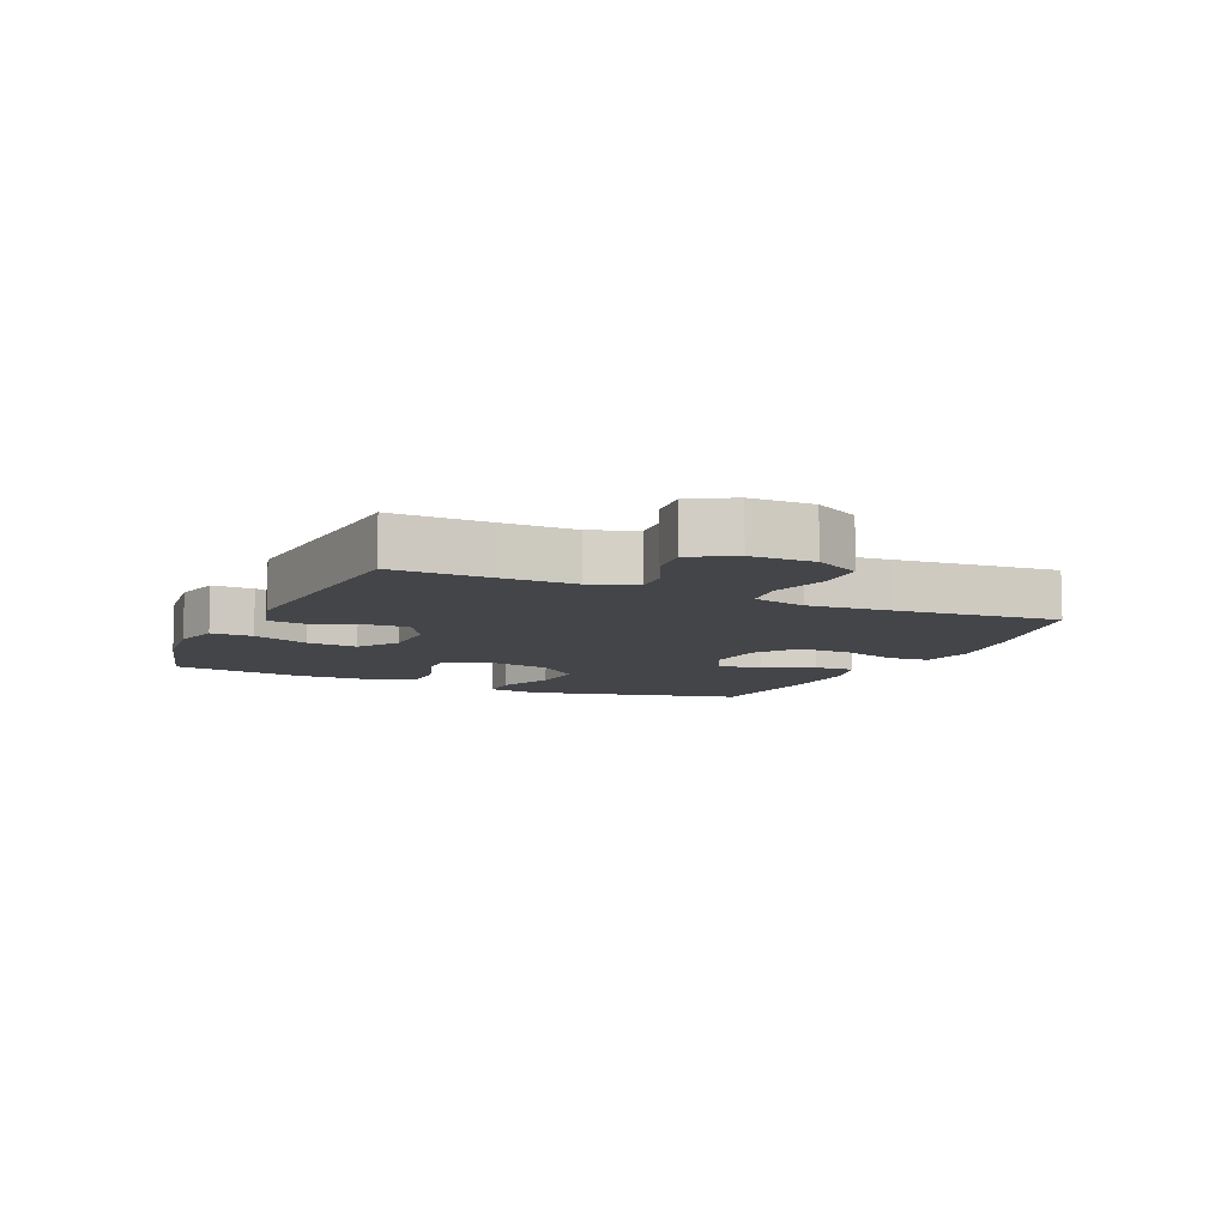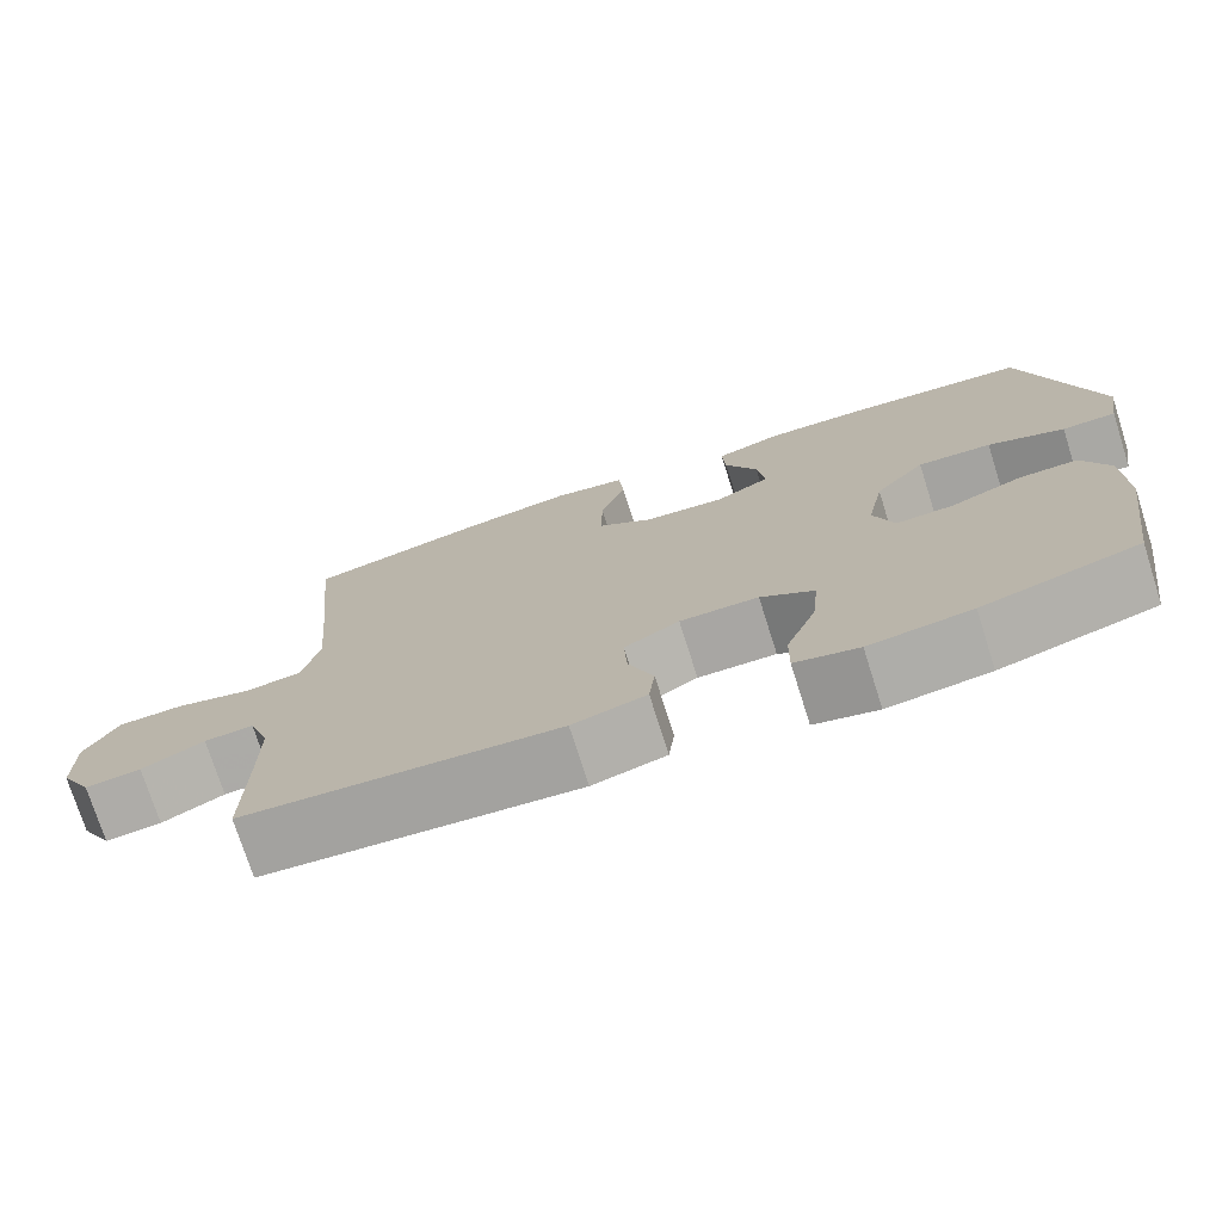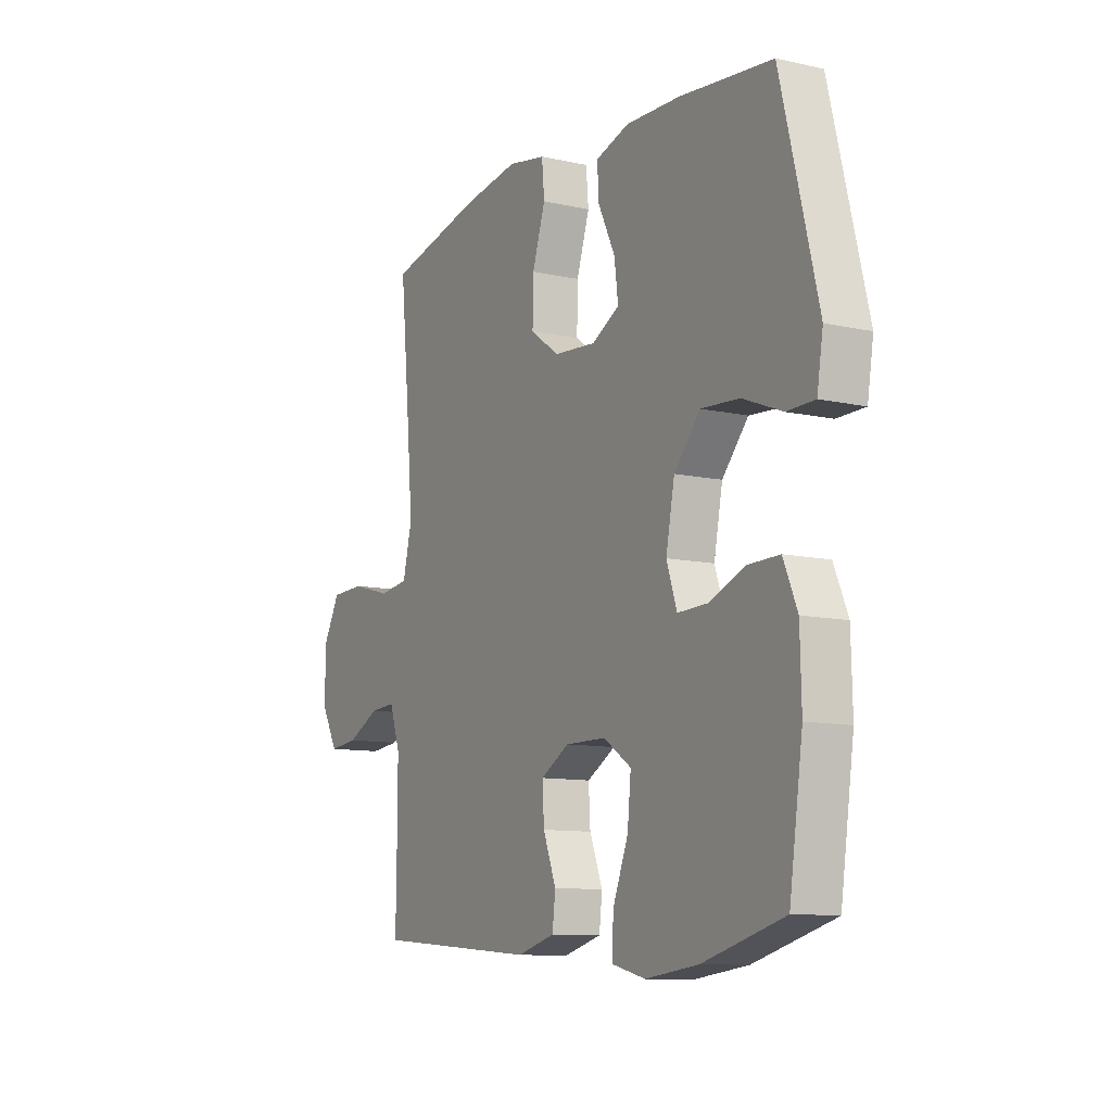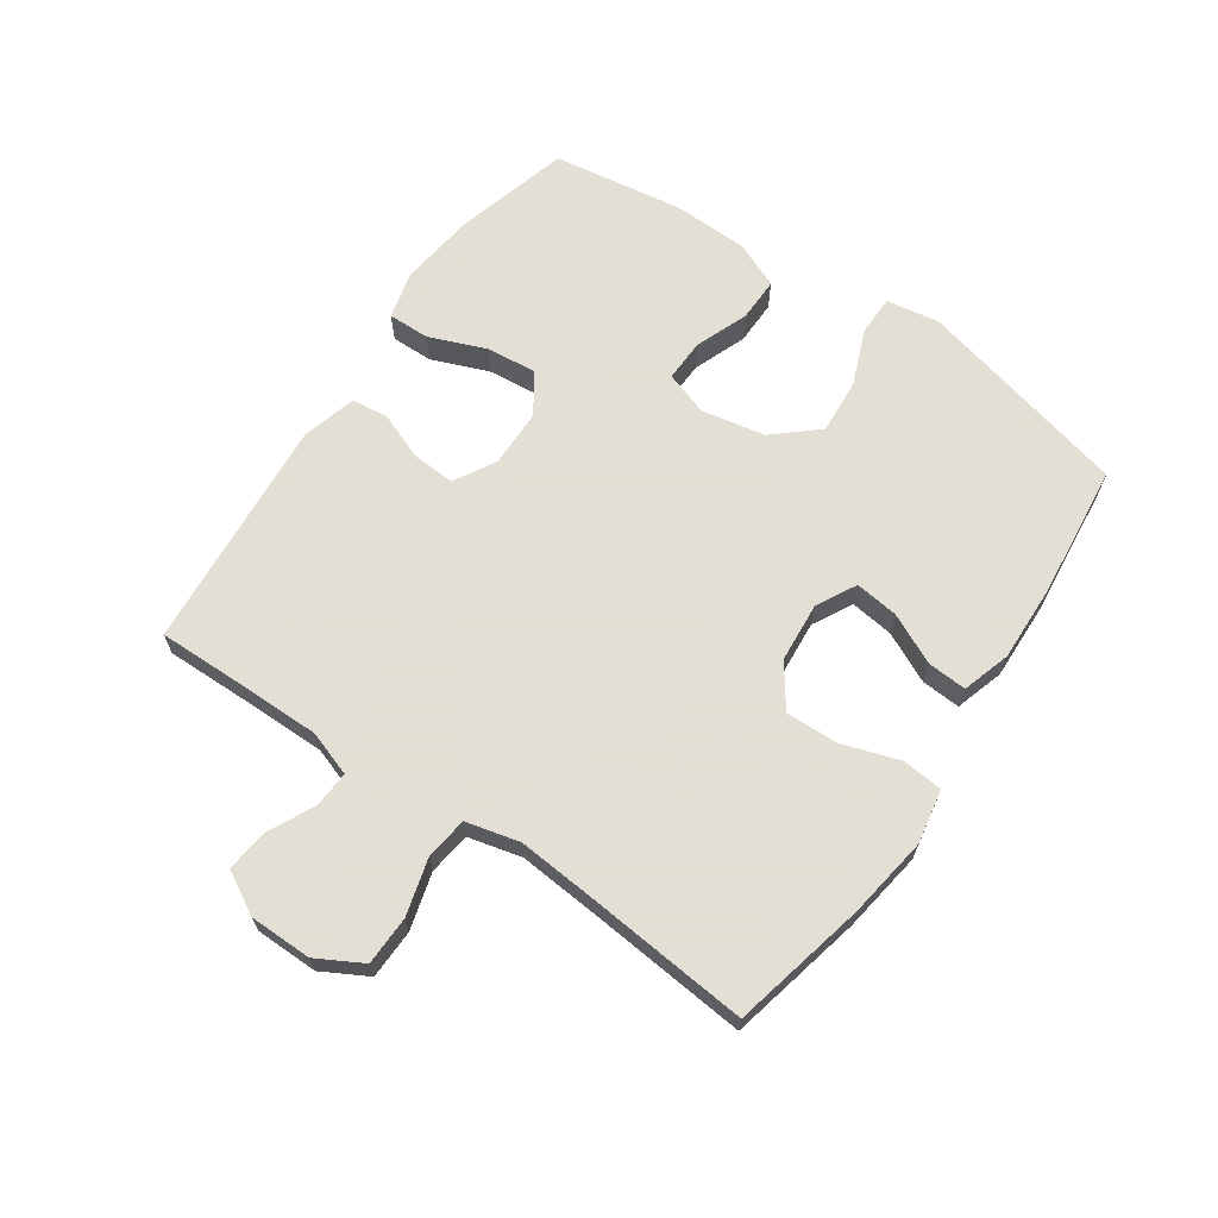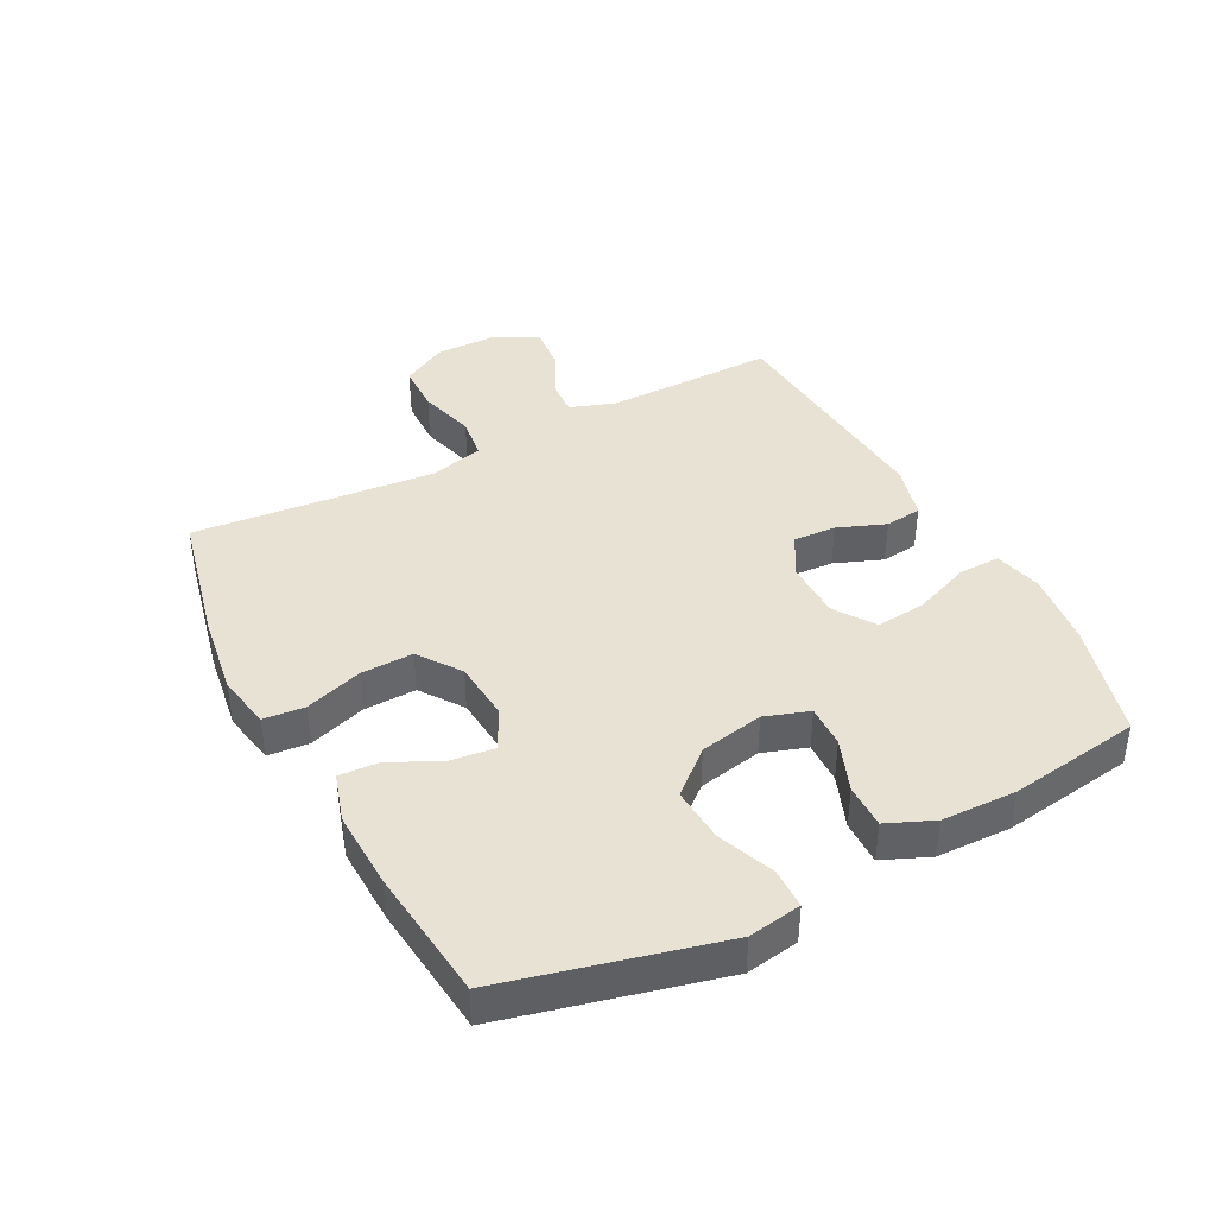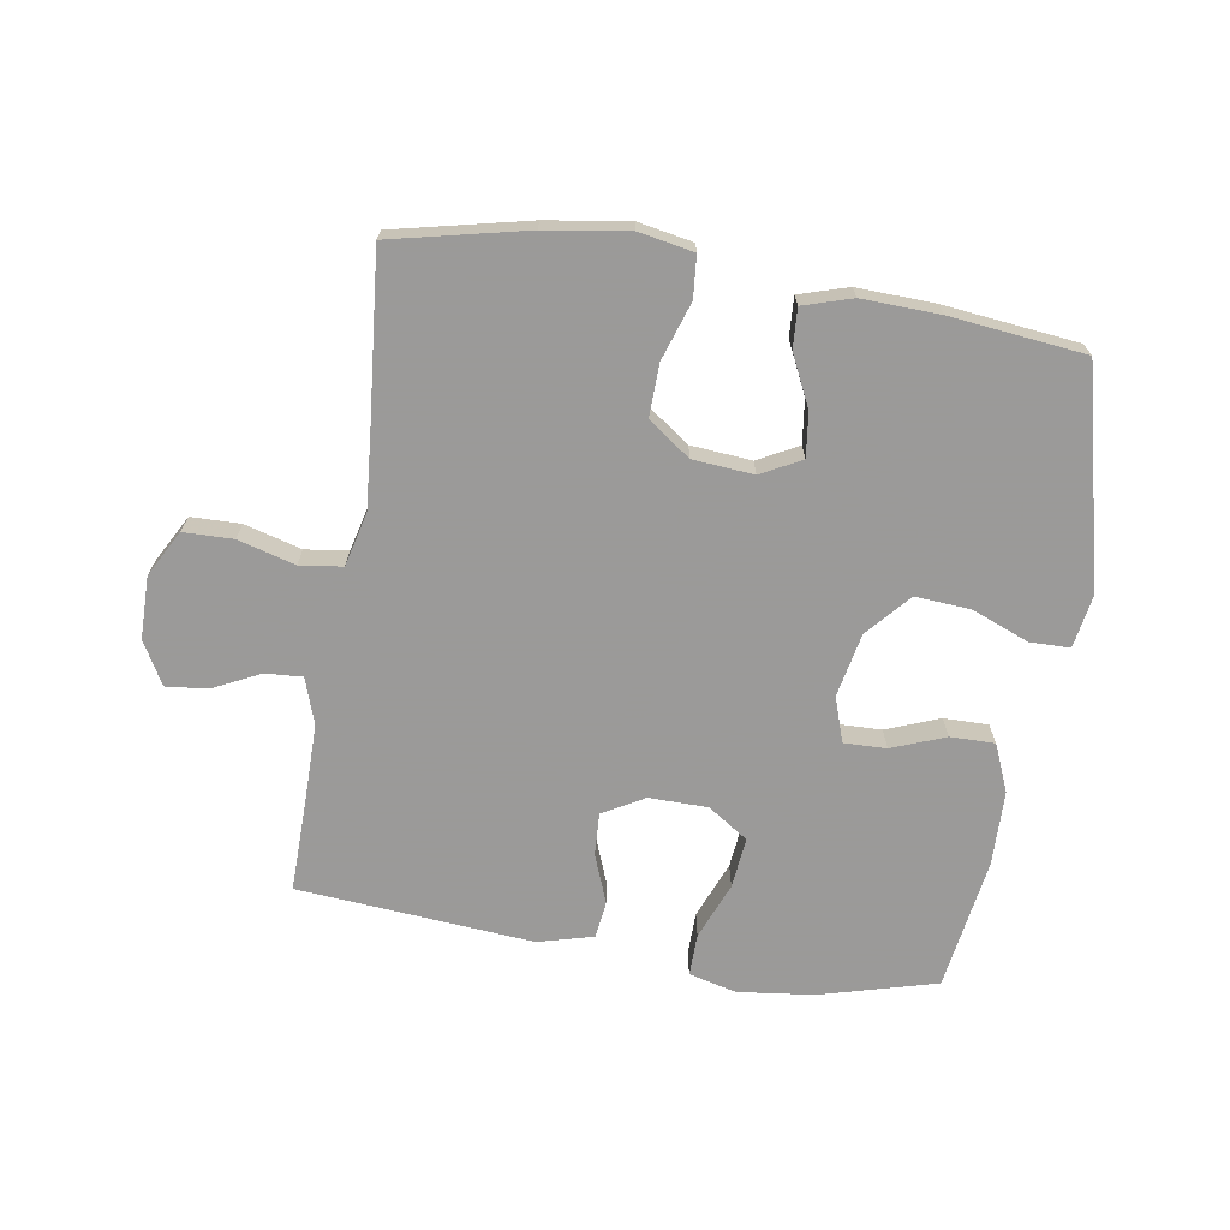
<metadata>
{"format":"obj","ext":"obj","renderer":"f3d","projection":"perspective","resolution":1024,"background":"white","views":[{"elev":-8.8,"azim":-114.4,"up":"+Y"},{"elev":-74.6,"azim":17.6,"up":"+Z"},{"elev":-10.5,"azim":60.6,"up":"+Z"},{"elev":66.3,"azim":-55.6,"up":"+Y"},{"elev":40.7,"azim":62.4,"up":"+Y"},{"elev":-69.5,"azim":-9.3,"up":"+Y"}]}
</metadata>
<code>
v 0.5 0.07 -0.5
v 0.314 0.07 -0.551
v 0.192 0.07 -0.566
v 0.116 0.07 -0.547
v 0.117 0.07 -0.48
v 0.153 0.07 -0.389
v 0.161 0.07 -0.308
v 0.097 0.07 -0.265
v 0.003 0.07 -0.264
v -0.063 0.07 -0.302
v -0.059 0.07 -0.37
v -0.029 0.07 -0.447
v -0.036 0.07 -0.506
v -0.124 0.07 -0.53
v -0.5 0.07 -0.5
v -0.498 0.07 -0.345
v -0.498 0.07 -0.227
v -0.523 0.07 -0.154
v -0.582 0.07 -0.158
v -0.657 0.07 -0.195
v -0.724 0.07 -0.202
v -0.762 0.07 -0.134
v -0.763 0.07 -0.034
v -0.723 0.07 0.039
v -0.644 0.07 0.041
v -0.553 0.07 0.016
v -0.485 0.07 0.025
v -0.464 0.07 0.111
v -0.475 0.07 0.24
v -0.5 0.07 0.5
v -0.285 0.07 0.549
v -0.153 0.07 0.569
v -0.066 0.07 0.553
v -0.06 0.07 0.487
v -0.09 0.07 0.395
v -0.092 0.07 0.311
v -0.025 0.07 0.263
v 0.072 0.07 0.255
v 0.136 0.07 0.289
v 0.127 0.07 0.359
v 0.088 0.07 0.44
v 0.084 0.07 0.503
v 0.162 0.07 0.527
v 0.286 0.07 0.523
v 0.5 0.07 0.5
v 0.585 0.07 0.156
v 0.571 0.07 0.071
v 0.507 0.07 0.07
v 0.416 0.07 0.106
v 0.328 0.07 0.112
v 0.268 0.07 0.043
v 0.248 0.07 -0.059
v 0.272 0.07 -0.13
v 0.34 0.07 -0.128
v 0.425 0.07 -0.095
v 0.496 0.07 -0.094
v 0.528 0.07 -0.169
v 0.531 0.07 -0.289
v 0.5 0 -0.5
v 0.314 0 -0.551
v 0.192 0 -0.566
v 0.116 0 -0.547
v 0.117 0 -0.48
v 0.153 0 -0.389
v 0.161 0 -0.308
v 0.097 0 -0.265
v 0.003 0 -0.264
v -0.063 0 -0.302
v -0.059 0 -0.37
v -0.029 0 -0.447
v -0.036 0 -0.506
v -0.124 0 -0.53
v -0.5 0 -0.5
v -0.498 0 -0.345
v -0.498 0 -0.227
v -0.523 0 -0.154
v -0.582 0 -0.158
v -0.657 0 -0.195
v -0.724 0 -0.202
v -0.762 0 -0.134
v -0.763 0 -0.034
v -0.723 0 0.039
v -0.644 0 0.041
v -0.553 0 0.016
v -0.485 0 0.025
v -0.464 0 0.111
v -0.475 0 0.24
v -0.5 0 0.5
v -0.285 0 0.549
v -0.153 0 0.569
v -0.066 0 0.553
v -0.06 0 0.487
v -0.09 0 0.395
v -0.092 0 0.311
v -0.025 0 0.263
v 0.072 0 0.255
v 0.136 0 0.289
v 0.127 0 0.359
v 0.088 0 0.44
v 0.084 0 0.503
v 0.162 0 0.527
v 0.286 0 0.523
v 0.5 0 0.5
v 0.585 0 0.156
v 0.571 0 0.071
v 0.507 0 0.07
v 0.416 0 0.106
v 0.328 0 0.112
v 0.268 0 0.043
v 0.248 0 -0.059
v 0.272 0 -0.13
v 0.34 0 -0.128
v 0.425 0 -0.095
v 0.496 0 -0.094
v 0.528 0 -0.169
v 0.531 0 -0.289
f 4 5 6
f 3 4 6
f 2 3 6
f 1 2 6
f 58 1 6
f 57 58 6
f 56 57 6
f 55 56 6
f 54 55 6
f 53 54 6 7
f 52 53 7 8
f 51 52 8 9
f 47 48 49
f 46 47 49
f 45 46 49
f 44 45 49
f 43 44 49
f 42 43 49
f 41 42 49
f 40 41 49
f 39 40 49 50
f 38 39 50 51
f 33 34 35
f 32 33 35
f 31 32 35
f 30 31 35
f 29 30 35
f 28 29 35 36
f 27 28 36 37
f 24 25 26
f 23 24 26
f 22 23 26
f 21 22 26
f 20 21 26
f 19 20 26
f 18 19 26 27
f 51 9 10
f 38 51 10
f 37 38 10
f 27 37 10
f 18 27 10
f 17 18 10
f 14 15 16
f 13 14 16
f 12 13 16
f 11 12 16
f 10 11 16 17
f 64 63 62
f 64 62 61
f 64 61 60
f 64 60 59
f 64 59 116
f 64 116 115
f 64 115 114
f 64 114 113
f 64 113 112
f 65 64 112 111
f 66 65 111 110
f 67 66 110 109
f 107 106 105
f 107 105 104
f 107 104 103
f 107 103 102
f 107 102 101
f 107 101 100
f 107 100 99
f 107 99 98
f 108 107 98 97
f 109 108 97 96
f 93 92 91
f 93 91 90
f 93 90 89
f 93 89 88
f 93 88 87
f 94 93 87 86
f 95 94 86 85
f 84 83 82
f 84 82 81
f 84 81 80
f 84 80 79
f 84 79 78
f 84 78 77
f 85 84 77 76
f 68 67 109
f 68 109 96
f 68 96 95
f 68 95 85
f 68 85 76
f 68 76 75
f 74 73 72
f 74 72 71
f 74 71 70
f 74 70 69
f 75 74 69 68
f 1 59 60 2
f 2 60 61 3
f 3 61 62 4
f 4 62 63 5
f 5 63 64 6
f 6 64 65 7
f 7 65 66 8
f 8 66 67 9
f 9 67 68 10
f 10 68 69 11
f 11 69 70 12
f 12 70 71 13
f 13 71 72 14
f 14 72 73 15
f 15 73 74 16
f 16 74 75 17
f 17 75 76 18
f 18 76 77 19
f 19 77 78 20
f 20 78 79 21
f 21 79 80 22
f 22 80 81 23
f 23 81 82 24
f 24 82 83 25
f 25 83 84 26
f 26 84 85 27
f 27 85 86 28
f 28 86 87 29
f 29 87 88 30
f 30 88 89 31
f 31 89 90 32
f 32 90 91 33
f 33 91 92 34
f 34 92 93 35
f 35 93 94 36
f 36 94 95 37
f 37 95 96 38
f 38 96 97 39
f 39 97 98 40
f 40 98 99 41
f 41 99 100 42
f 42 100 101 43
f 43 101 102 44
f 44 102 103 45
f 45 103 104 46
f 46 104 105 47
f 47 105 106 48
f 48 106 107 49
f 49 107 108 50
f 50 108 109 51
f 51 109 110 52
f 52 110 111 53
f 53 111 112 54
f 54 112 113 55
f 55 113 114 56
f 56 114 115 57
f 57 115 116 58
f 58 116 59 1

</code>
